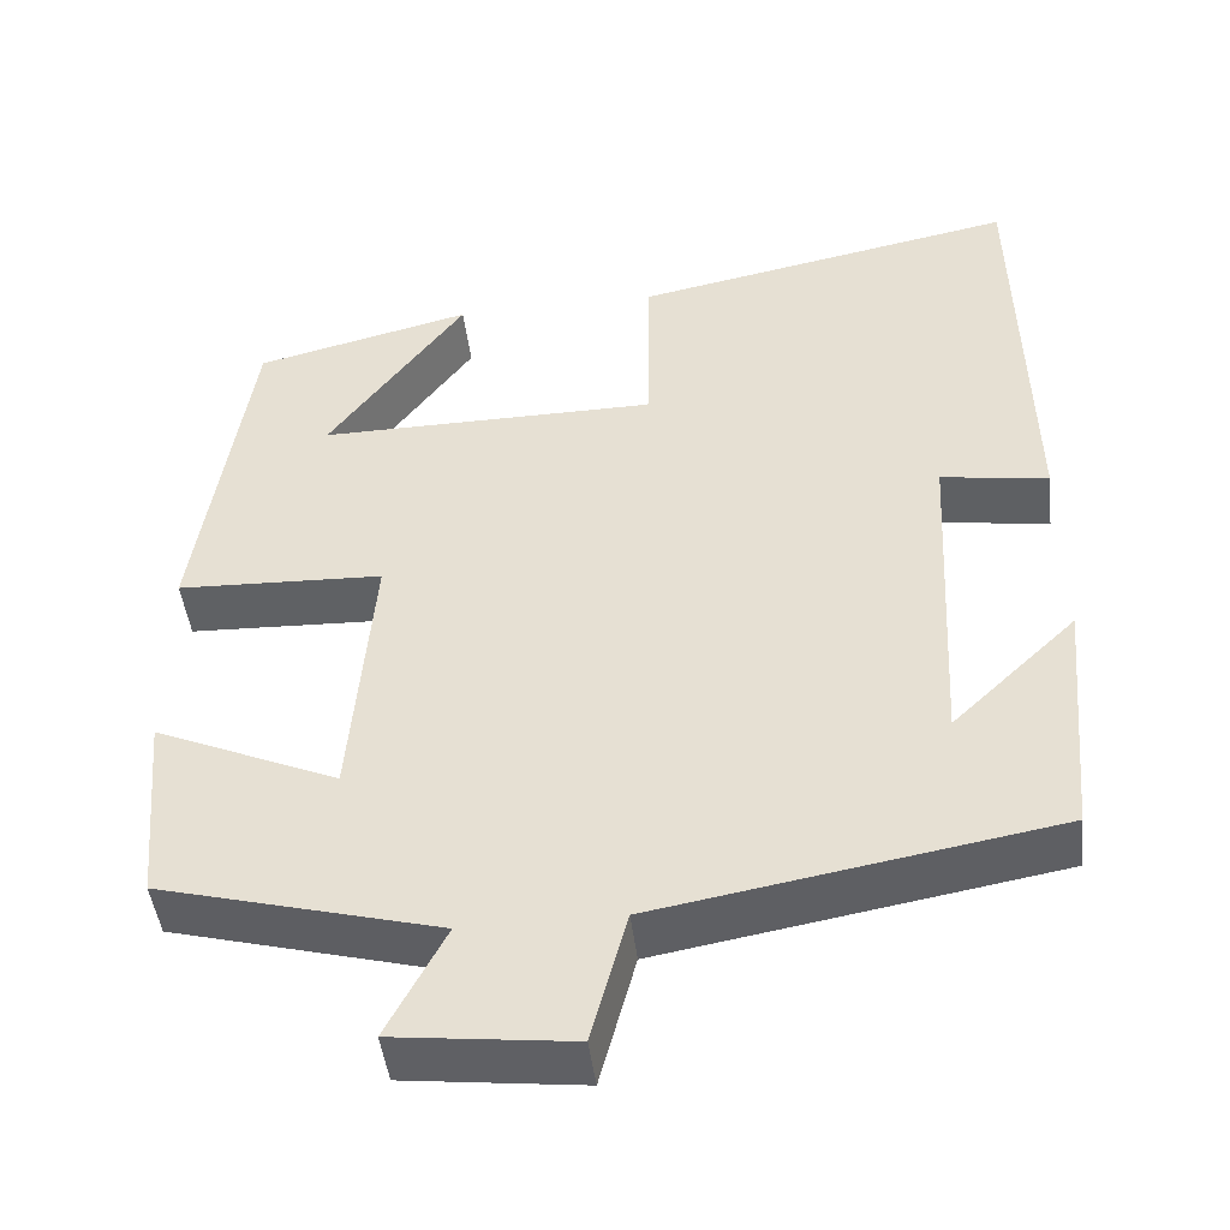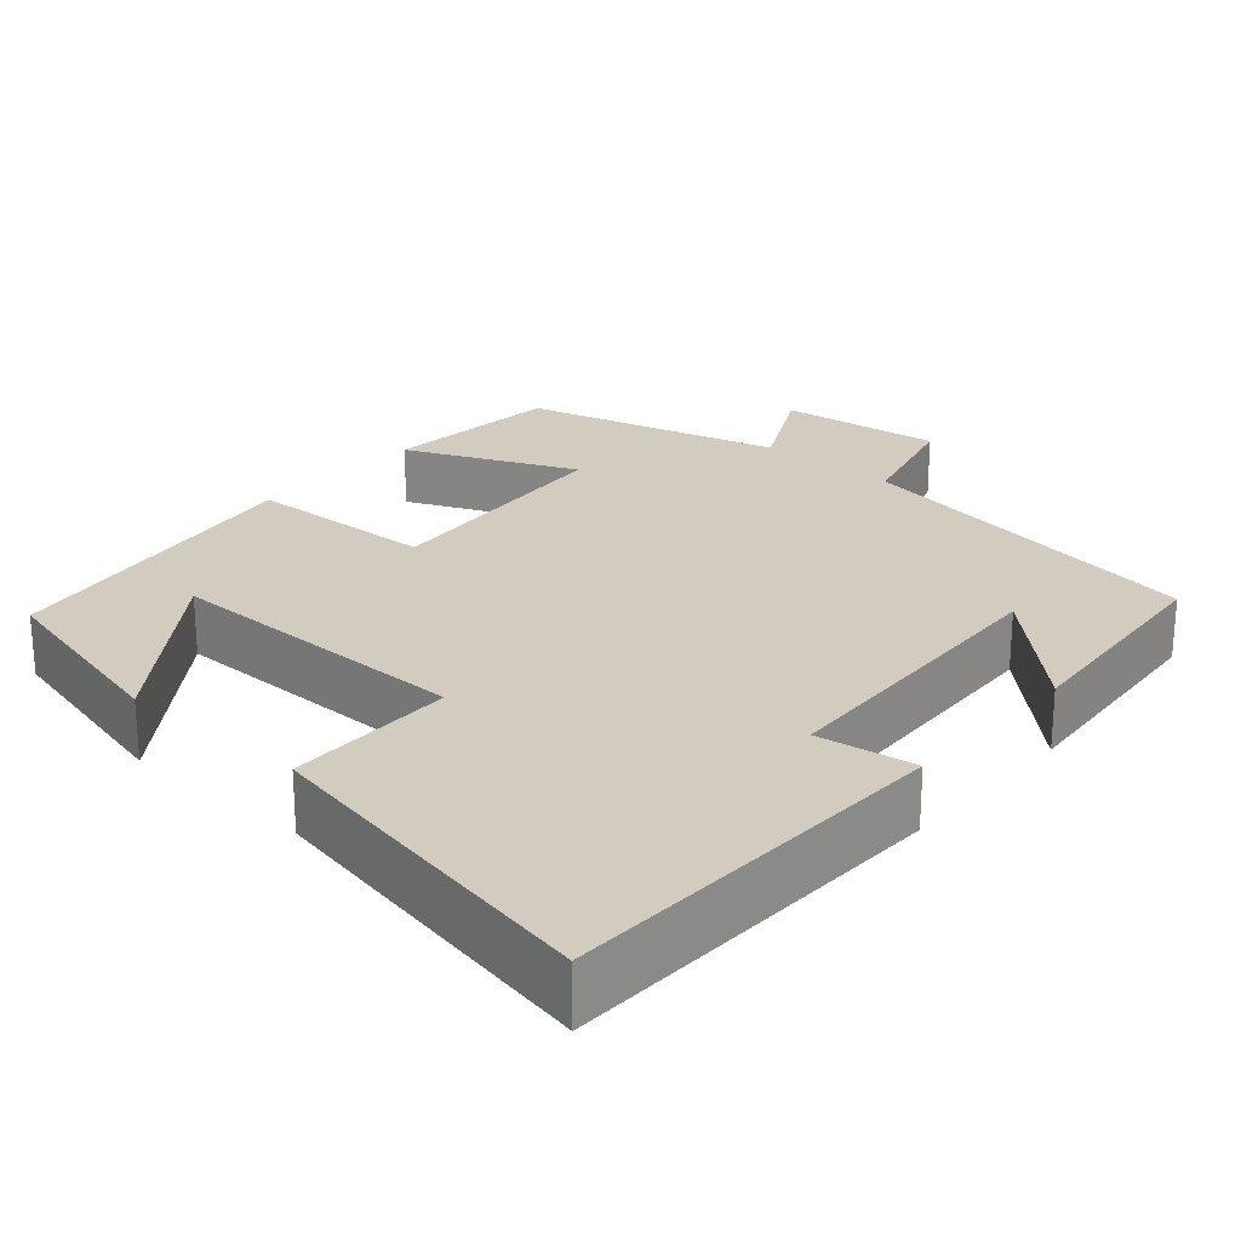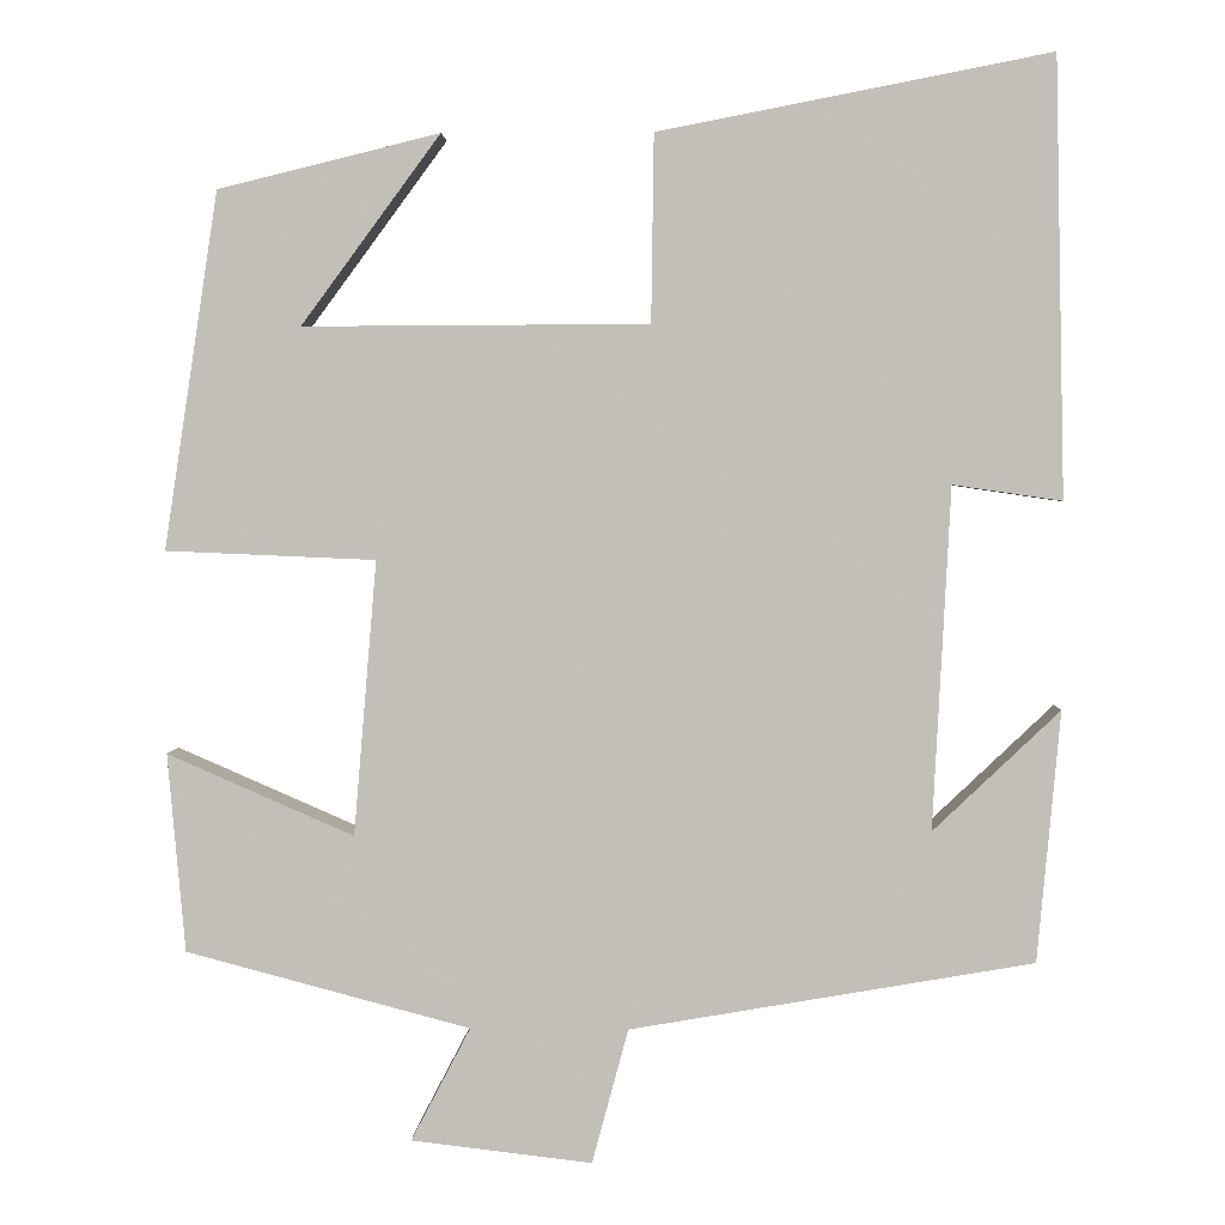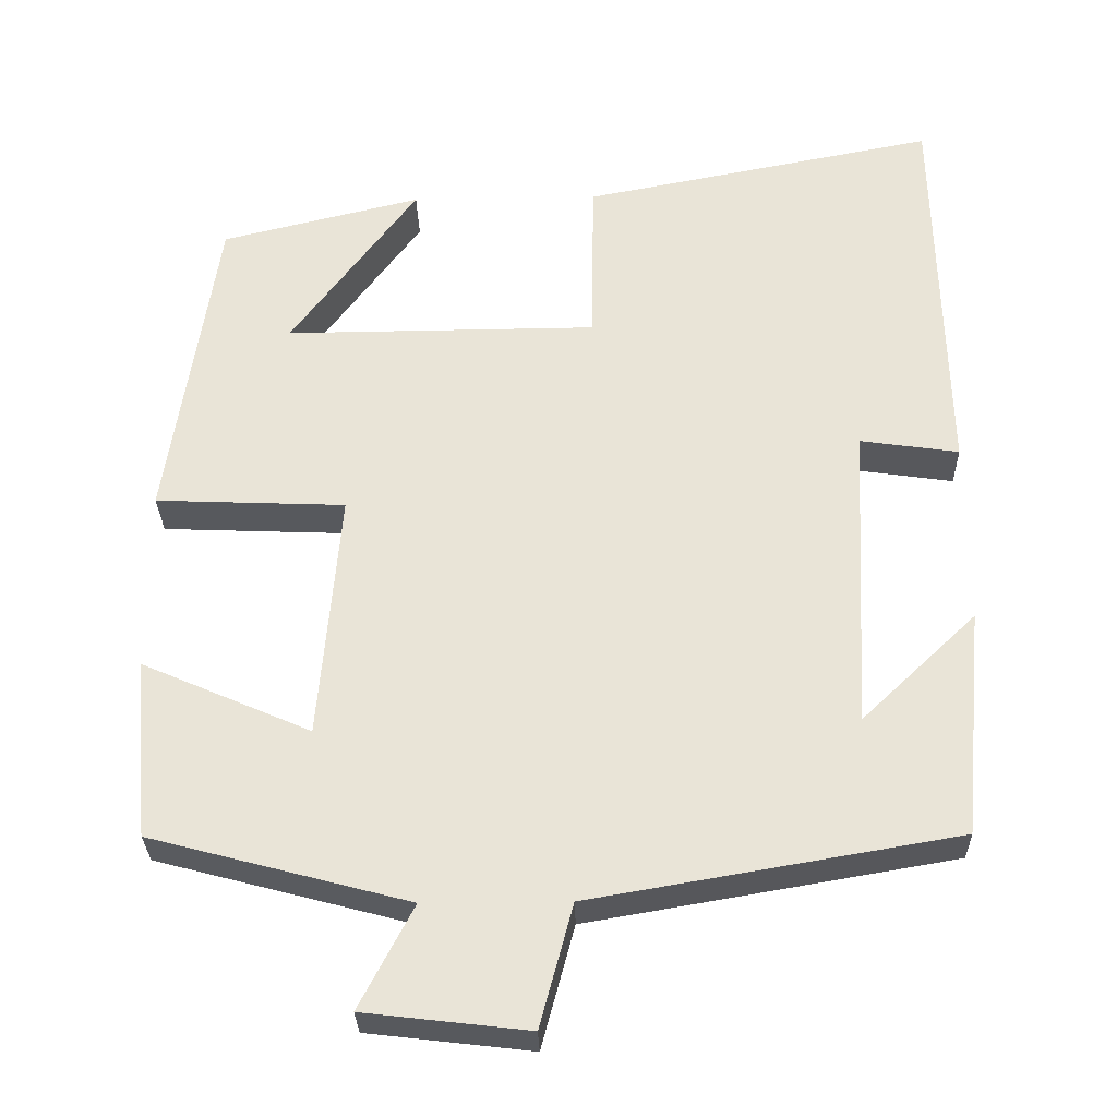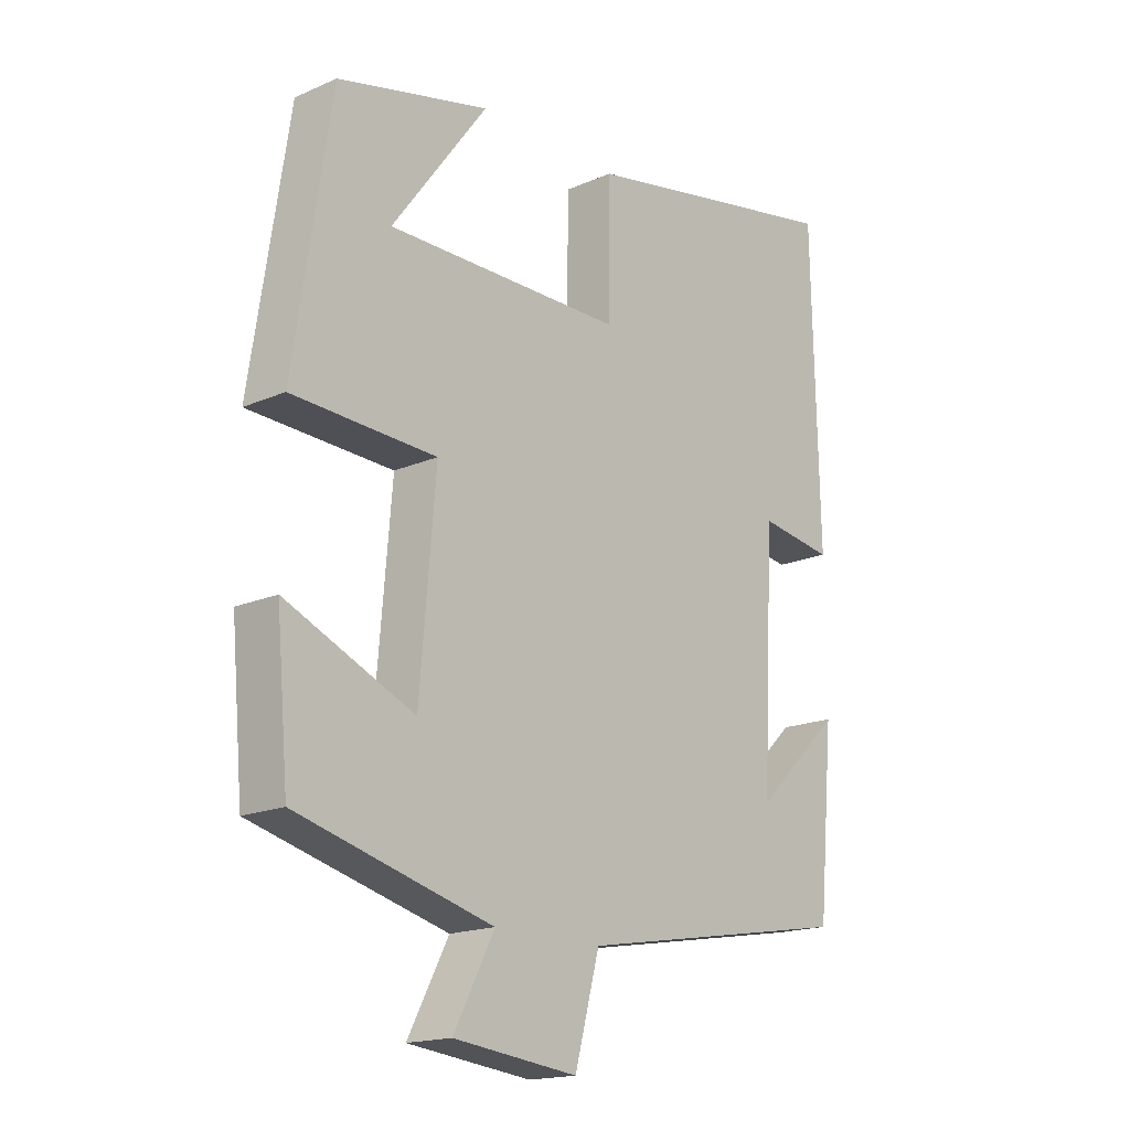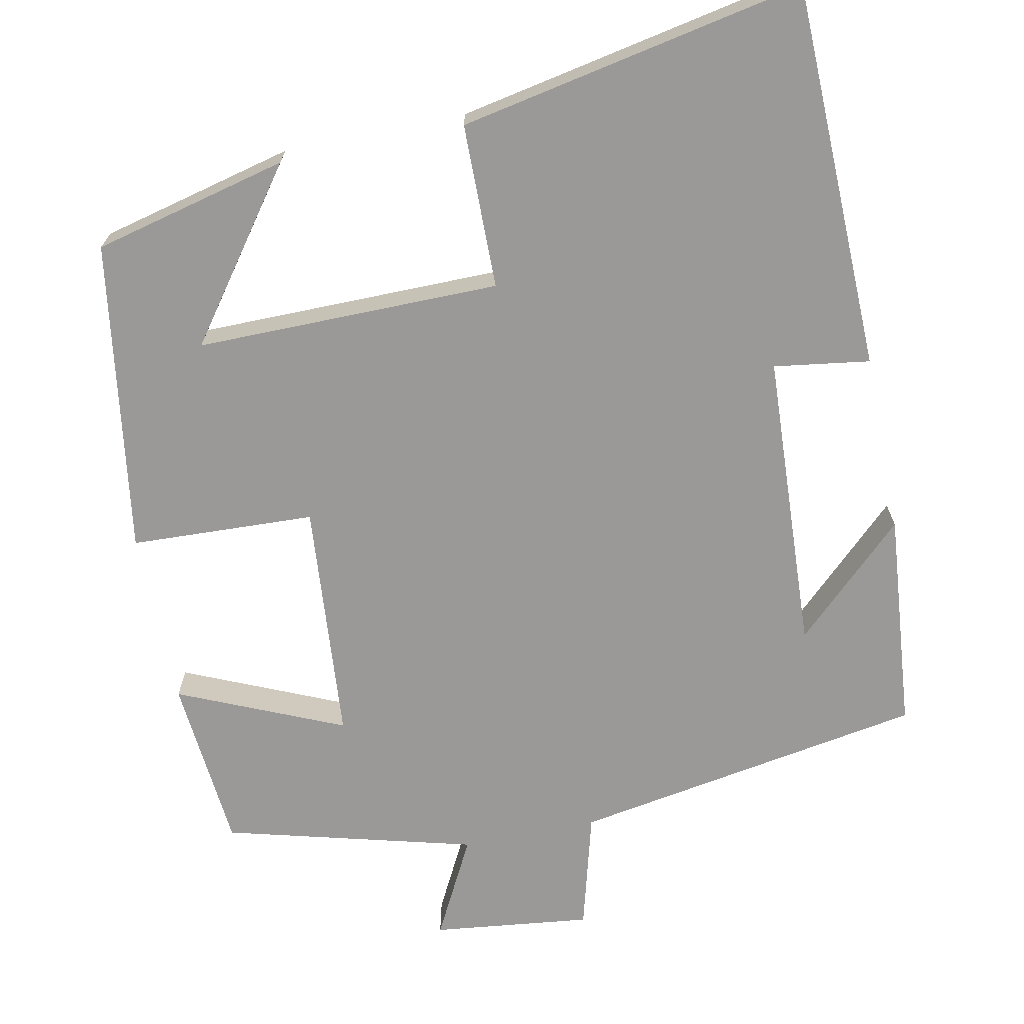
<metadata>
{"format":"obj","ext":"obj","renderer":"f3d","projection":"perspective","resolution":1024,"background":"white","views":[{"elev":-46.1,"azim":6.8,"up":"+Z"},{"elev":24.0,"azim":41.3,"up":"+Y"},{"elev":2.8,"azim":2.0,"up":"+Z"},{"elev":-29.7,"azim":1.4,"up":"+Z"},{"elev":-17.4,"azim":-49.1,"up":"+Z"},{"elev":-69.0,"azim":11.5,"up":"+Y"}]}
</metadata>
<code>
v 0.489 0.07 0.586
v 0.5 0.07 0.093
v 0.377 0.07 0.111
v 0.357 0.07 -0.275
v 0.5 0.07 -0.139
v 0.474 0.07 -0.422
v 0.019 0.07 -0.5
v -0.022 0.07 -0.652
v -0.226 0.07 -0.628
v -0.159 0.07 -0.5
v -0.48 0.07 -0.415
v -0.5 0.07 -0.191
v -0.289 0.07 -0.283
v -0.263 0.07 0.027
v -0.5 0.07 0.037
v -0.439 0.07 0.439
v -0.189 0.07 0.5
v -0.346 0.07 0.287
v 0.044 0.07 0.289
v 0.047 0.07 0.5
v 0.489 0 0.586
v 0.5 0 0.093
v 0.377 0 0.111
v 0.357 0 -0.275
v 0.5 0 -0.139
v 0.474 0 -0.422
v 0.019 0 -0.5
v -0.022 0 -0.652
v -0.226 0 -0.628
v -0.159 0 -0.5
v -0.48 0 -0.415
v -0.5 0 -0.191
v -0.289 0 -0.283
v -0.263 0 0.027
v -0.5 0 0.037
v -0.439 0 0.439
v -0.189 0 0.5
v -0.346 0 0.287
v 0.044 0 0.289
v 0.047 0 0.5
f 1 2 3
f 20 1 3
f 19 20 3
f 18 19 3 4
f 16 17 18
f 14 15 16 18
f 14 18 4
f 13 14 4
f 10 11 12 13
f 10 13 4
f 7 8 9 10
f 7 10 4
f 6 7 4
f 4 5 6
f 23 22 21
f 23 21 40
f 23 40 39
f 24 23 39 38
f 38 37 36
f 38 36 35 34
f 24 38 34
f 24 34 33
f 33 32 31 30
f 24 33 30
f 30 29 28 27
f 24 30 27
f 24 27 26
f 26 25 24
f 1 21 22 2
f 2 22 23 3
f 3 23 24 4
f 4 24 25 5
f 5 25 26 6
f 6 26 27 7
f 7 27 28 8
f 8 28 29 9
f 9 29 30 10
f 10 30 31 11
f 11 31 32 12
f 12 32 33 13
f 13 33 34 14
f 14 34 35 15
f 15 35 36 16
f 16 36 37 17
f 17 37 38 18
f 18 38 39 19
f 19 39 40 20
f 20 40 21 1

</code>
